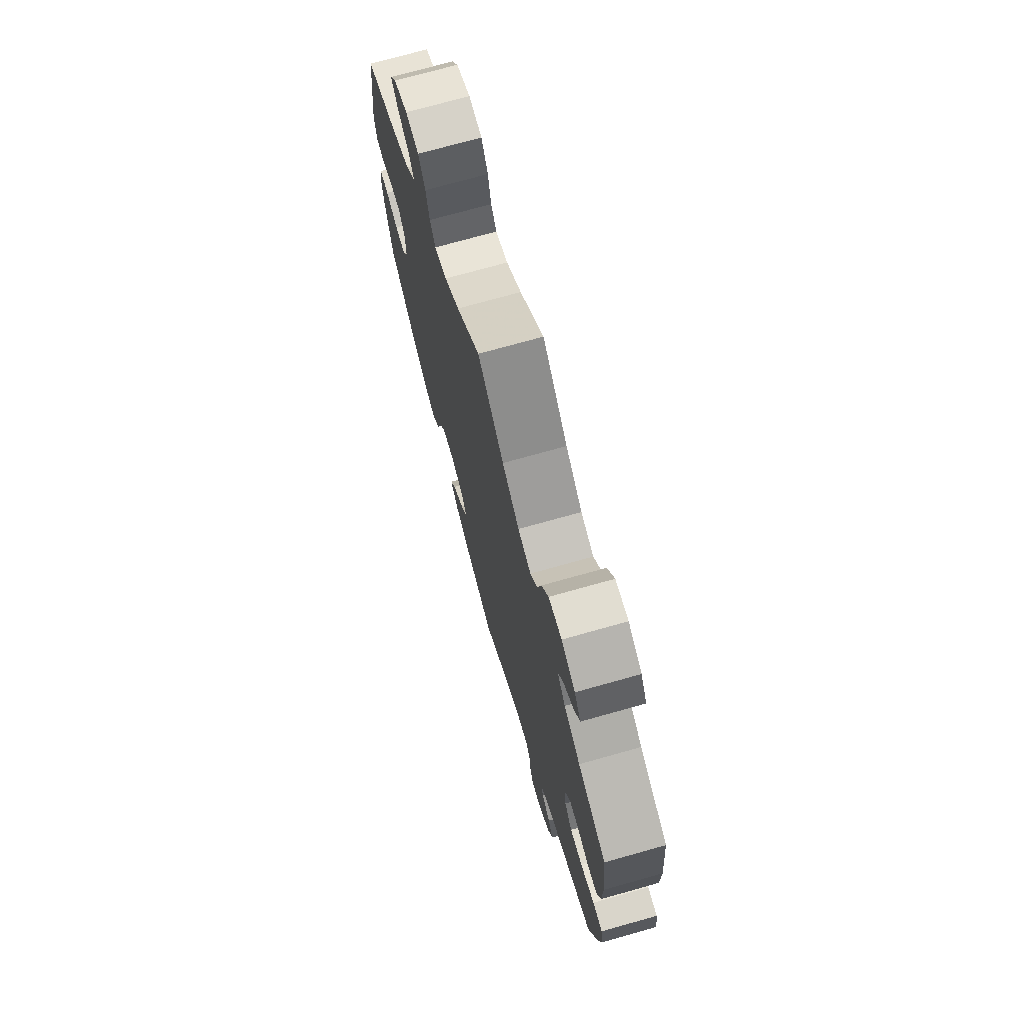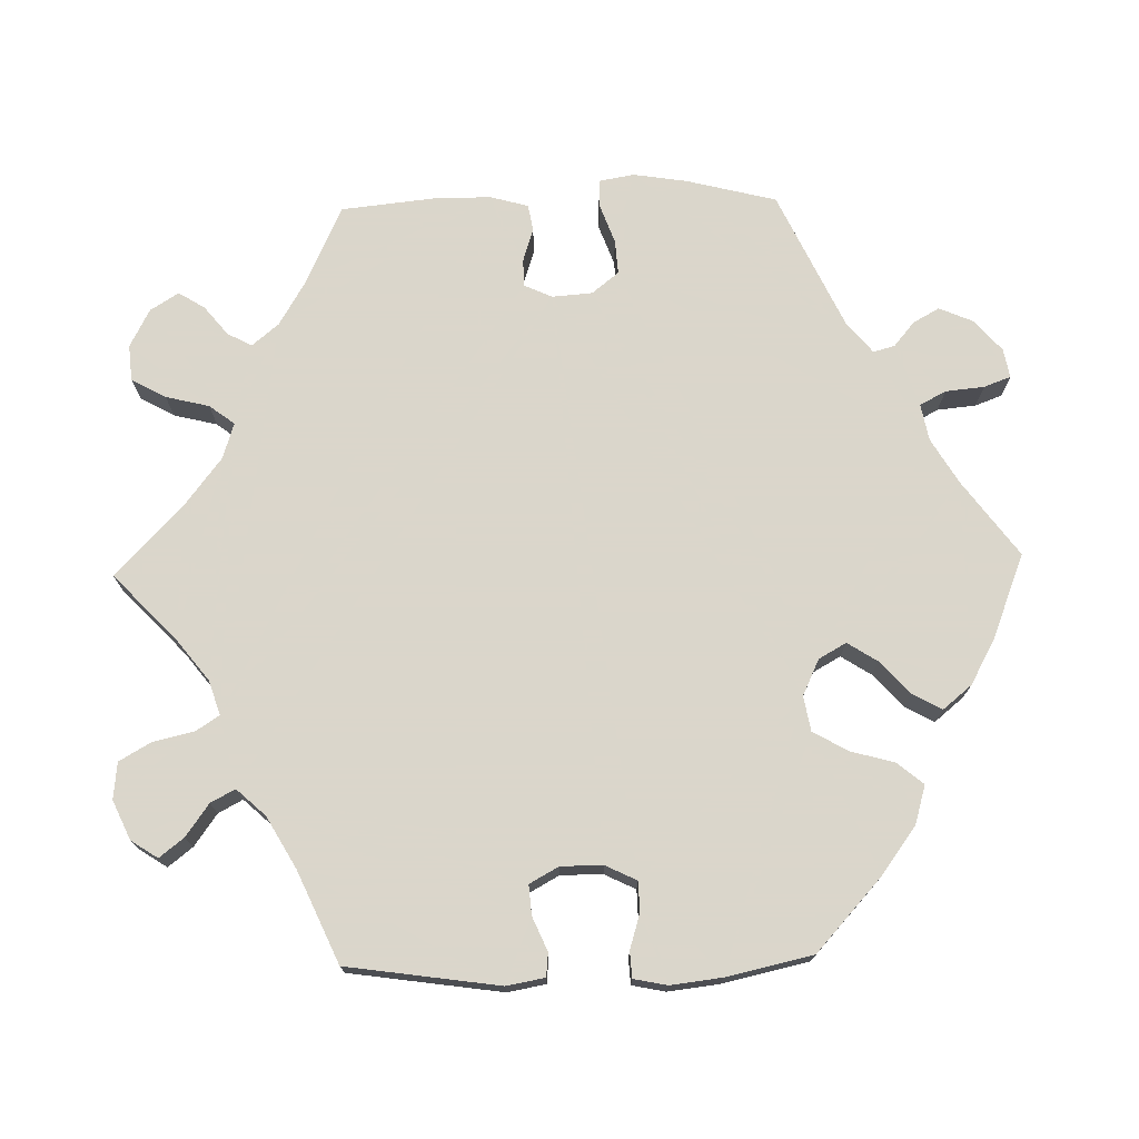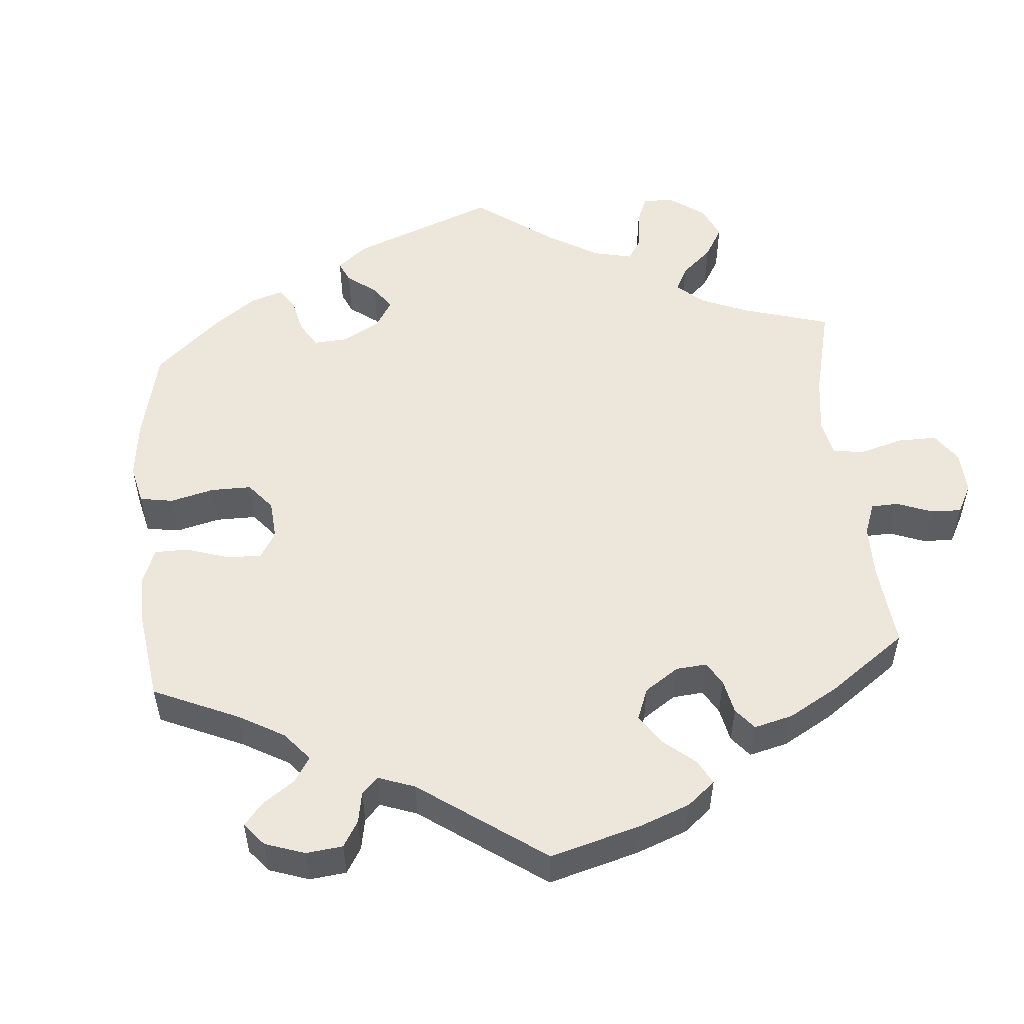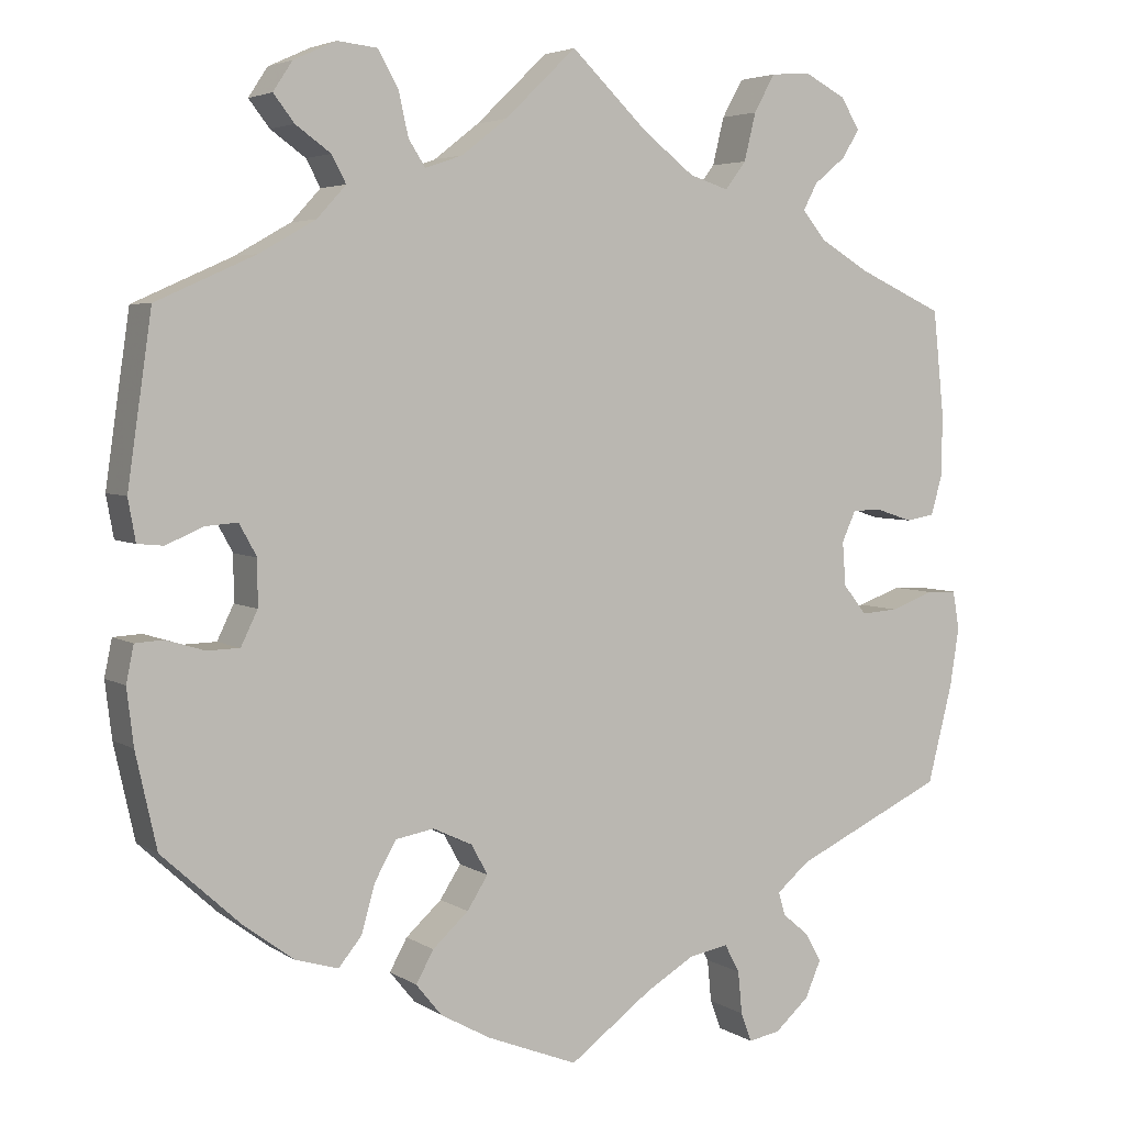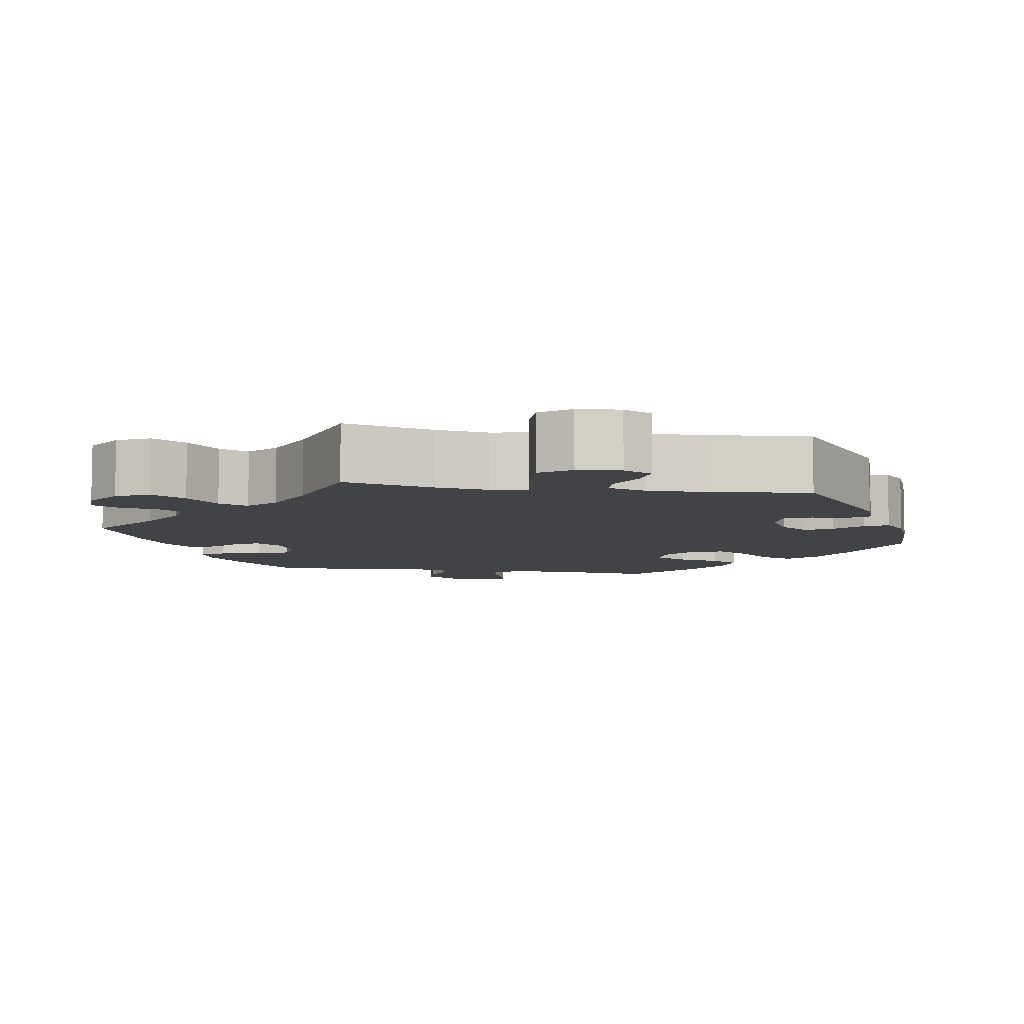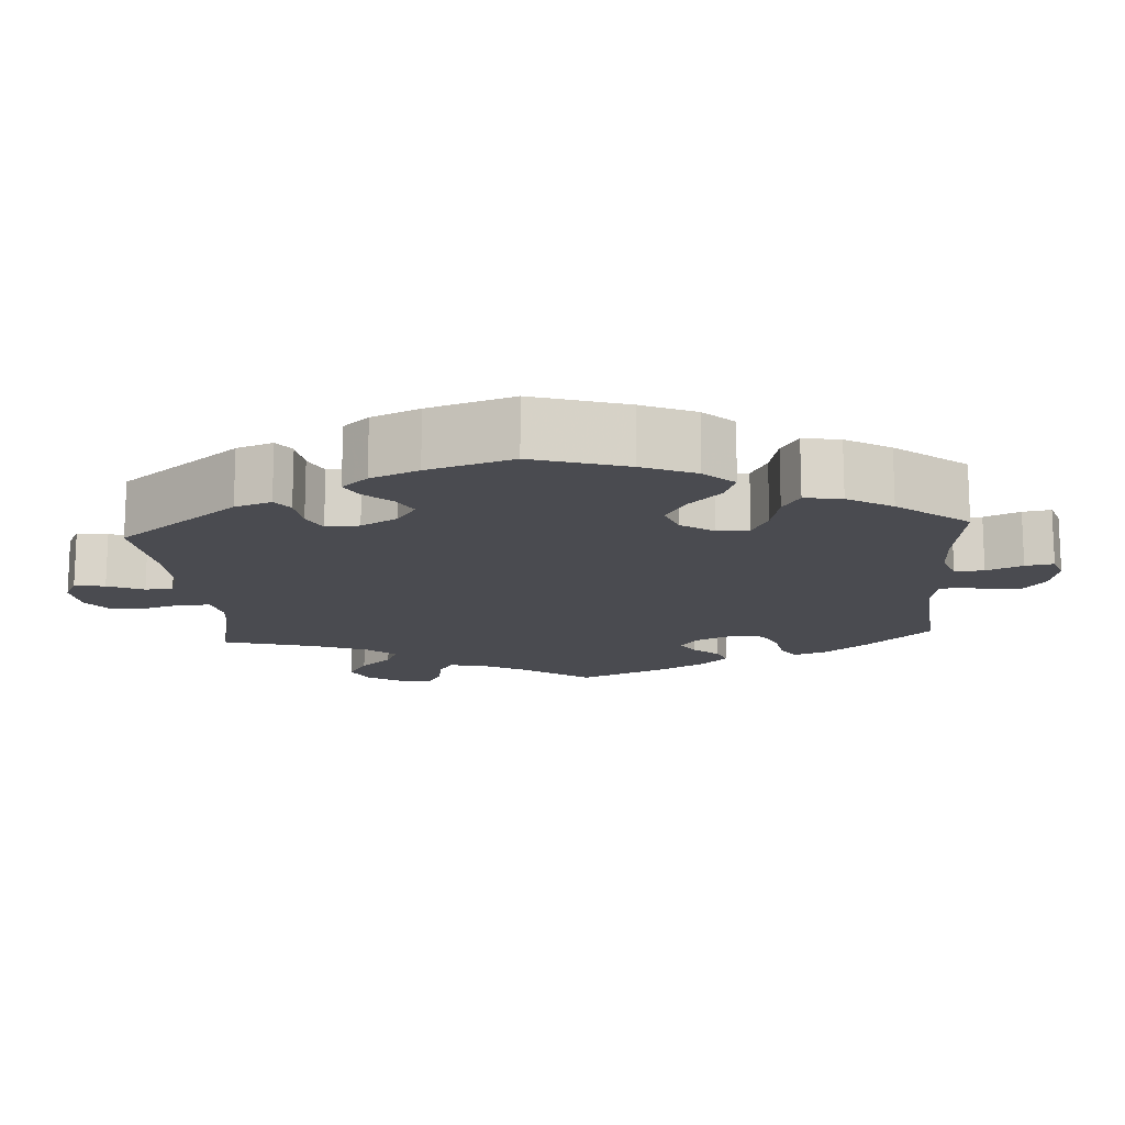
<metadata>
{"format":"obj","ext":"obj","renderer":"f3d","projection":"perspective","resolution":1024,"background":"white","views":[{"elev":73.1,"azim":-105.7,"up":"+Z"},{"elev":73.7,"azim":88.6,"up":"+Y"},{"elev":52.6,"azim":-124.9,"up":"+Y"},{"elev":4.4,"azim":151.6,"up":"+Z"},{"elev":-7.4,"azim":20.8,"up":"+Y"},{"elev":-14.4,"azim":124.1,"up":"+Y"}]}
</metadata>
<code>
v 0.086 0.07 0.496
v 0.14 0.07 0.454
v 0.185 0.07 0.439
v 0.205 0.07 0.47
v 0.217 0.07 0.523
v 0.241 0.07 0.565
v 0.289 0.07 0.57
v 0.34 0.07 0.547
v 0.363 0.07 0.512
v 0.338 0.07 0.48
v 0.296 0.07 0.45
v 0.279 0.07 0.418
v 0.314 0.07 0.38
v 0.381 0.07 0.342
v 0.5 0.07 0.289
v 0.529 0.07 0.089
v 0.52 0.07 0.039
v 0.489 0.07 0.036
v 0.445 0.07 0.055
v 0.406 0.07 0.058
v 0.385 0.07 0.02
v 0.385 0.07 -0.035
v 0.405 0.07 -0.076
v 0.444 0.07 -0.077
v 0.49 0.07 -0.063
v 0.524 0.07 -0.065
v 0.533 0.07 -0.109
v 0.525 0.07 -0.176
v 0.5 0.07 -0.289
v 0.406 0.07 -0.375
v 0.345 0.07 -0.42
v 0.294 0.07 -0.435
v 0.266 0.07 -0.401
v 0.25 0.07 -0.344
v 0.224 0.07 -0.298
v 0.178 0.07 -0.29
v 0.131 0.07 -0.312
v 0.111 0.07 -0.348
v 0.136 0.07 -0.387
v 0.179 0.07 -0.426
v 0.2 0.07 -0.464
v 0.169 0.07 -0.502
v 0.109 0.07 -0.535
v 0 0.07 -0.578
v -0.098 0.07 -0.506
v -0.157 0.07 -0.471
v -0.205 0.07 -0.462
v -0.223 0.07 -0.496
v -0.228 0.07 -0.547
v -0.241 0.07 -0.582
v -0.279 0.07 -0.575
v -0.32 0.07 -0.539
v -0.339 0.07 -0.495
v -0.32 0.07 -0.461
v -0.288 0.07 -0.434
v -0.28 0.07 -0.406
v -0.319 0.07 -0.373
v -0.5 0.07 -0.289
v -0.53 0.07 -0.171
v -0.541 0.07 -0.101
v -0.533 0.07 -0.055
v -0.497 0.07 -0.054
v -0.445 0.07 -0.073
v -0.4 0.07 -0.076
v -0.372 0.07 -0.041
v -0.368 0.07 0.012
v -0.385 0.07 0.049
v -0.421 0.07 0.049
v -0.464 0.07 0.035
v -0.499 0.07 0.041
v -0.513 0.07 0.091
v -0.513 0.07 0.166
v -0.5 0.07 0.289
v -0.397 0.07 0.336
v -0.338 0.07 0.371
v -0.309 0.07 0.406
v -0.326 0.07 0.438
v -0.364 0.07 0.469
v -0.385 0.07 0.503
v -0.362 0.07 0.54
v -0.312 0.07 0.566
v -0.265 0.07 0.562
v -0.24 0.07 0.517
v -0.226 0.07 0.46
v -0.201 0.07 0.427
v -0.154 0.07 0.442
v -0.093 0.07 0.489
v 0 0.07 0.578
v 0.086 0 0.496
v 0.14 0 0.454
v 0.185 0 0.439
v 0.205 0 0.47
v 0.217 0 0.523
v 0.241 0 0.565
v 0.289 0 0.57
v 0.34 0 0.547
v 0.363 0 0.512
v 0.338 0 0.48
v 0.296 0 0.45
v 0.279 0 0.418
v 0.314 0 0.38
v 0.381 0 0.342
v 0.5 0 0.289
v 0.529 0 0.089
v 0.52 0 0.039
v 0.489 0 0.036
v 0.445 0 0.055
v 0.406 0 0.058
v 0.385 0 0.02
v 0.385 0 -0.035
v 0.405 0 -0.076
v 0.444 0 -0.077
v 0.49 0 -0.063
v 0.524 0 -0.065
v 0.533 0 -0.109
v 0.525 0 -0.176
v 0.5 0 -0.289
v 0.406 0 -0.375
v 0.345 0 -0.42
v 0.294 0 -0.435
v 0.266 0 -0.401
v 0.25 0 -0.344
v 0.224 0 -0.298
v 0.178 0 -0.29
v 0.131 0 -0.312
v 0.111 0 -0.348
v 0.136 0 -0.387
v 0.179 0 -0.426
v 0.2 0 -0.464
v 0.169 0 -0.502
v 0.109 0 -0.535
v 0 0 -0.578
v -0.098 0 -0.506
v -0.157 0 -0.471
v -0.205 0 -0.462
v -0.223 0 -0.496
v -0.228 0 -0.547
v -0.241 0 -0.582
v -0.279 0 -0.575
v -0.32 0 -0.539
v -0.339 0 -0.495
v -0.32 0 -0.461
v -0.288 0 -0.434
v -0.28 0 -0.406
v -0.319 0 -0.373
v -0.5 0 -0.289
v -0.53 0 -0.171
v -0.541 0 -0.101
v -0.533 0 -0.055
v -0.497 0 -0.054
v -0.445 0 -0.073
v -0.4 0 -0.076
v -0.372 0 -0.041
v -0.368 0 0.012
v -0.385 0 0.049
v -0.421 0 0.049
v -0.464 0 0.035
v -0.499 0 0.041
v -0.513 0 0.091
v -0.513 0 0.166
v -0.5 0 0.289
v -0.397 0 0.336
v -0.338 0 0.371
v -0.309 0 0.406
v -0.326 0 0.438
v -0.364 0 0.469
v -0.385 0 0.503
v -0.362 0 0.54
v -0.312 0 0.566
v -0.265 0 0.562
v -0.24 0 0.517
v -0.226 0 0.46
v -0.201 0 0.427
v -0.154 0 0.442
v -0.093 0 0.489
v 0 0 0.578
f 87 88 1
f 86 87 1 2
f 85 86 2 3
f 81 82 83 84
f 81 84 85
f 80 81 85
f 77 78 79 80
f 76 77 80 85
f 75 76 85 3
f 71 72 73 74
f 71 74 75 3
f 68 69 70 71
f 67 68 71 3
f 60 61 62 63
f 60 63 64
f 57 58 59 60
f 56 57 60 64
f 52 53 54 55
f 50 51 52 55
f 48 49 50 55
f 47 48 55 56
f 46 47 56 64
f 42 43 44 45
f 39 40 41 42
f 38 39 42 45
f 37 38 45 46
f 31 32 33 34
f 31 34 35
f 30 31 35
f 29 30 35
f 28 29 35 36
f 24 25 26 27
f 23 24 27 28
f 16 17 18 19
f 14 15 16 19
f 13 14 19 20
f 12 13 20 21
f 8 9 10 11
f 8 11 12
f 7 8 12
f 4 5 6 7
f 3 4 7 12
f 66 67 3 12
f 37 46 64 65
f 36 37 65 66
f 23 28 36 66
f 22 23 66
f 12 21 22 66
f 89 176 175
f 90 89 175 174
f 91 90 174 173
f 172 171 170 169
f 173 172 169
f 173 169 168
f 168 167 166 165
f 173 168 165 164
f 91 173 164 163
f 162 161 160 159
f 91 163 162 159
f 159 158 157 156
f 91 159 156 155
f 151 150 149 148
f 152 151 148
f 148 147 146 145
f 152 148 145 144
f 143 142 141 140
f 143 140 139 138
f 143 138 137 136
f 144 143 136 135
f 152 144 135 134
f 133 132 131 130
f 130 129 128 127
f 133 130 127 126
f 134 133 126 125
f 122 121 120 119
f 123 122 119
f 123 119 118
f 123 118 117
f 124 123 117 116
f 115 114 113 112
f 116 115 112 111
f 107 106 105 104
f 107 104 103 102
f 108 107 102 101
f 109 108 101 100
f 99 98 97 96
f 100 99 96
f 100 96 95
f 95 94 93 92
f 100 95 92 91
f 100 91 155 154
f 153 152 134 125
f 154 153 125 124
f 154 124 116 111
f 154 111 110
f 154 110 109 100
f 1 89 90 2
f 2 90 91 3
f 3 91 92 4
f 4 92 93 5
f 5 93 94 6
f 6 94 95 7
f 7 95 96 8
f 8 96 97 9
f 9 97 98 10
f 10 98 99 11
f 11 99 100 12
f 12 100 101 13
f 13 101 102 14
f 14 102 103 15
f 15 103 104 16
f 16 104 105 17
f 17 105 106 18
f 18 106 107 19
f 19 107 108 20
f 20 108 109 21
f 21 109 110 22
f 22 110 111 23
f 23 111 112 24
f 24 112 113 25
f 25 113 114 26
f 26 114 115 27
f 27 115 116 28
f 28 116 117 29
f 29 117 118 30
f 30 118 119 31
f 31 119 120 32
f 32 120 121 33
f 33 121 122 34
f 34 122 123 35
f 35 123 124 36
f 36 124 125 37
f 37 125 126 38
f 38 126 127 39
f 39 127 128 40
f 40 128 129 41
f 41 129 130 42
f 42 130 131 43
f 43 131 132 44
f 44 132 133 45
f 45 133 134 46
f 46 134 135 47
f 47 135 136 48
f 48 136 137 49
f 49 137 138 50
f 50 138 139 51
f 51 139 140 52
f 52 140 141 53
f 53 141 142 54
f 54 142 143 55
f 55 143 144 56
f 56 144 145 57
f 57 145 146 58
f 58 146 147 59
f 59 147 148 60
f 60 148 149 61
f 61 149 150 62
f 62 150 151 63
f 63 151 152 64
f 64 152 153 65
f 65 153 154 66
f 66 154 155 67
f 67 155 156 68
f 68 156 157 69
f 69 157 158 70
f 70 158 159 71
f 71 159 160 72
f 72 160 161 73
f 73 161 162 74
f 74 162 163 75
f 75 163 164 76
f 76 164 165 77
f 77 165 166 78
f 78 166 167 79
f 79 167 168 80
f 80 168 169 81
f 81 169 170 82
f 82 170 171 83
f 83 171 172 84
f 84 172 173 85
f 85 173 174 86
f 86 174 175 87
f 87 175 176 88
f 88 176 89 1

</code>
